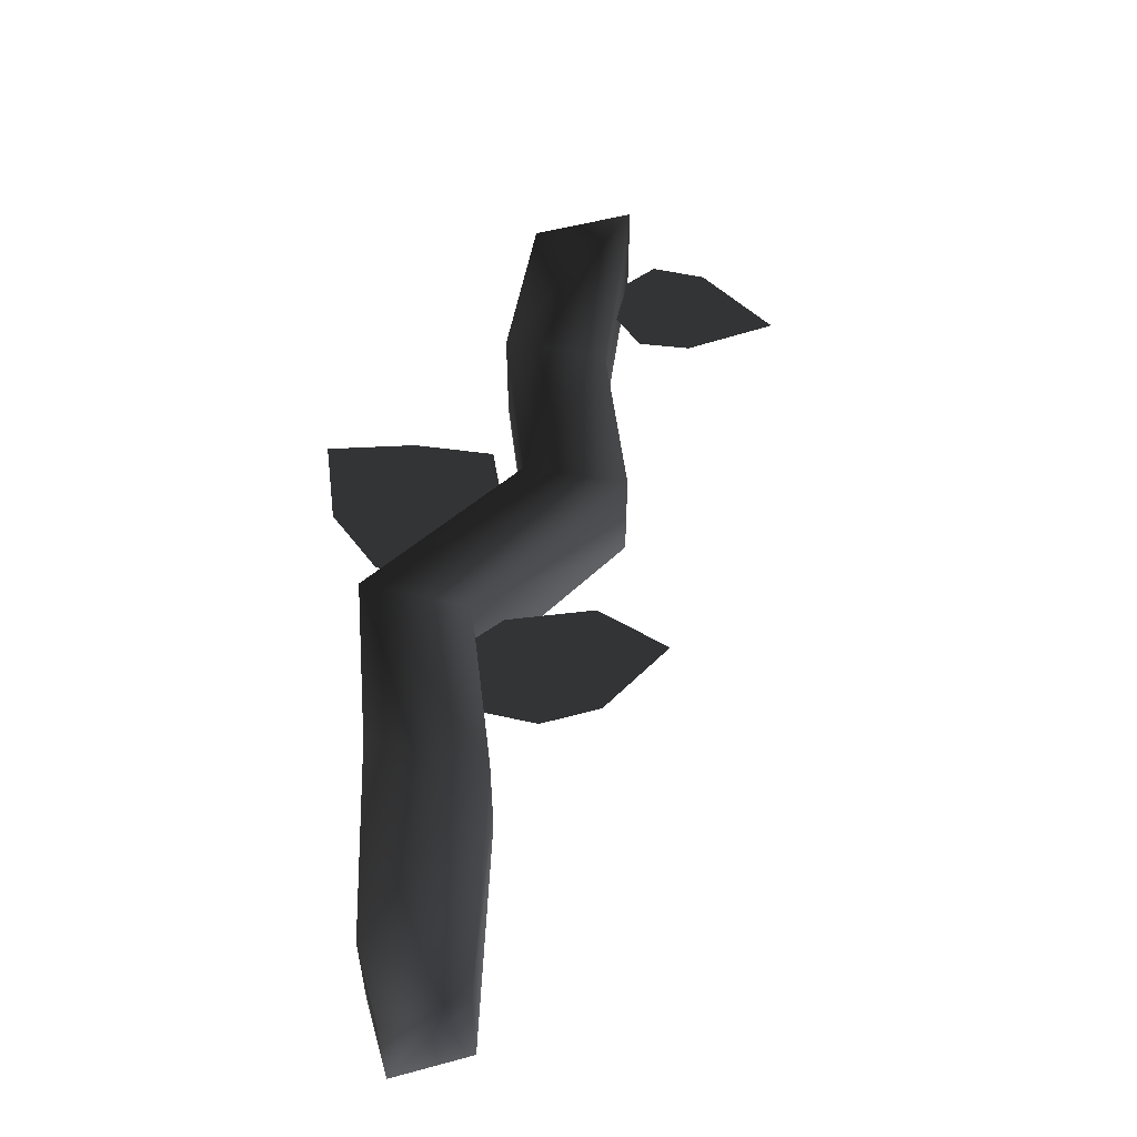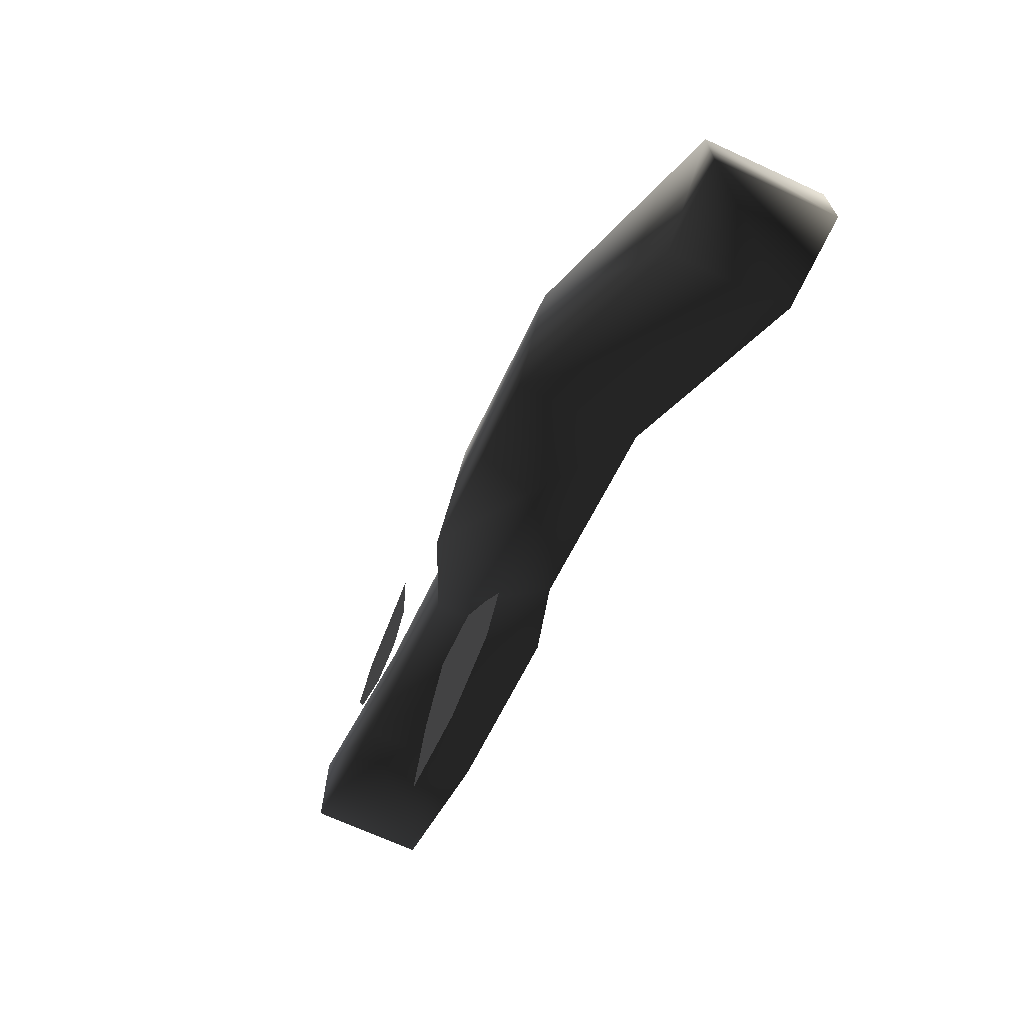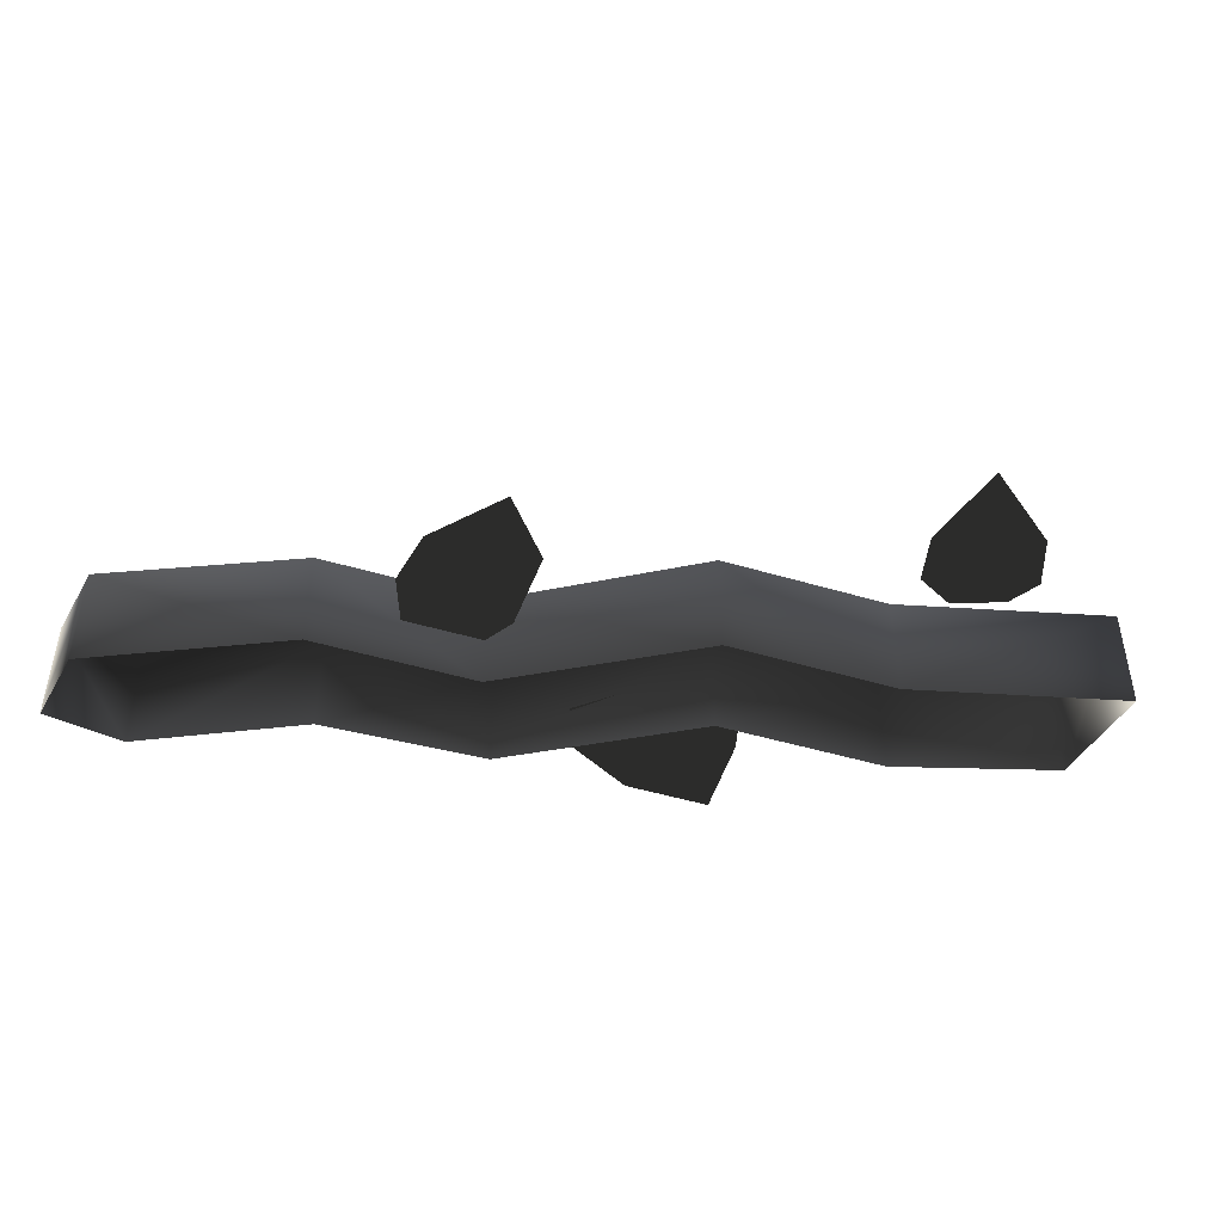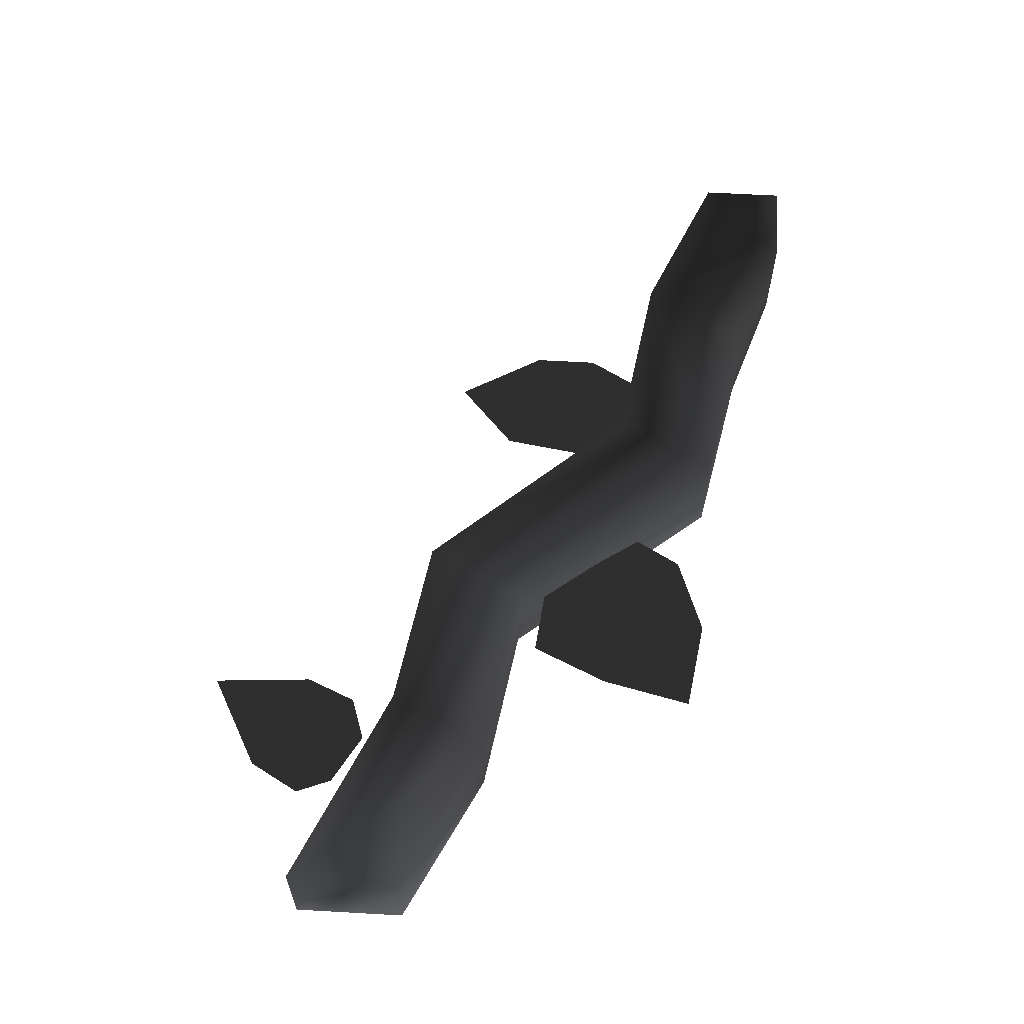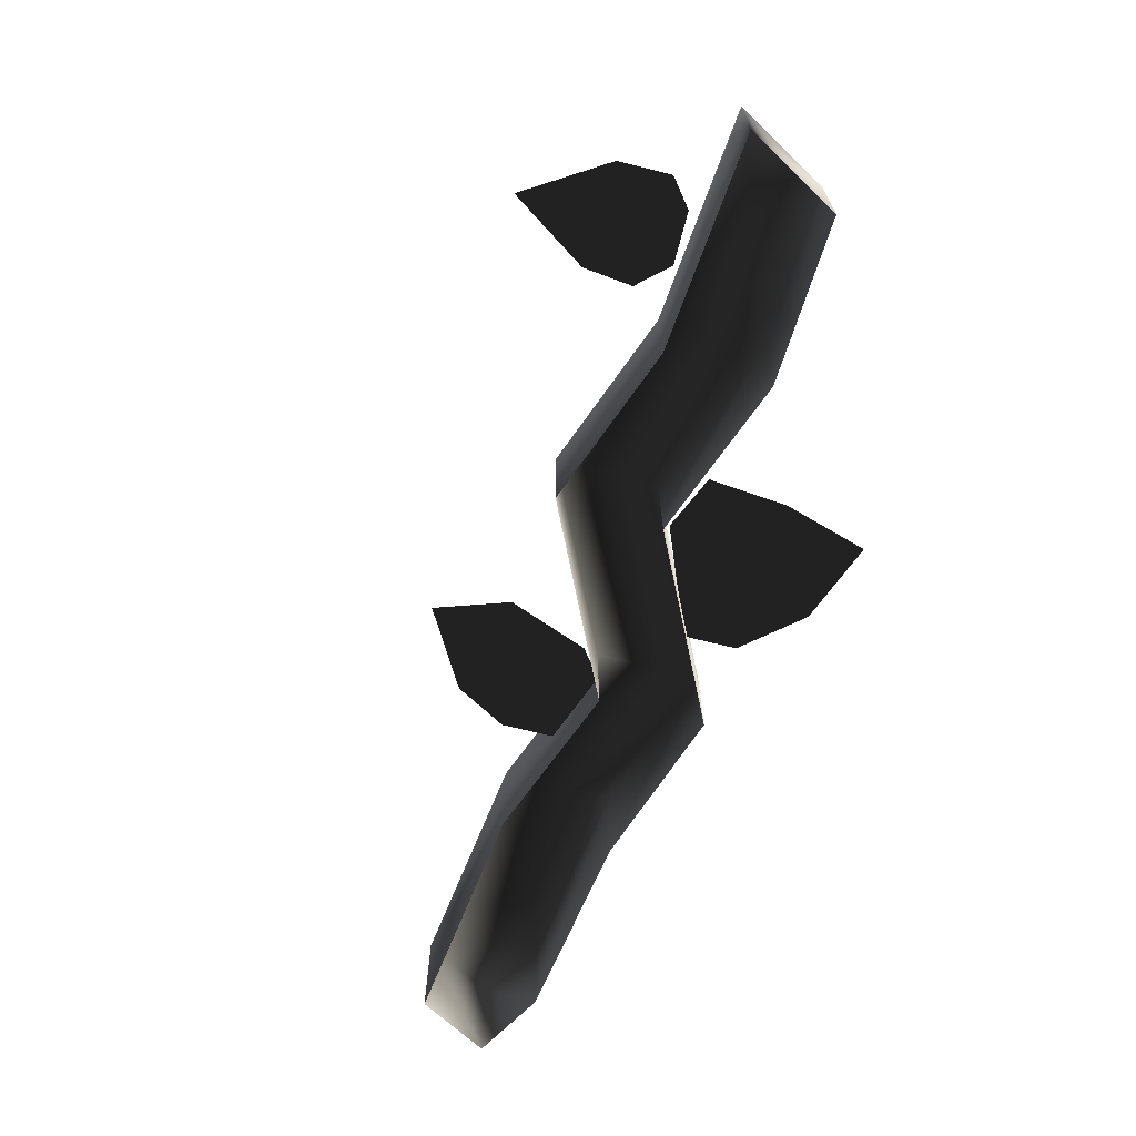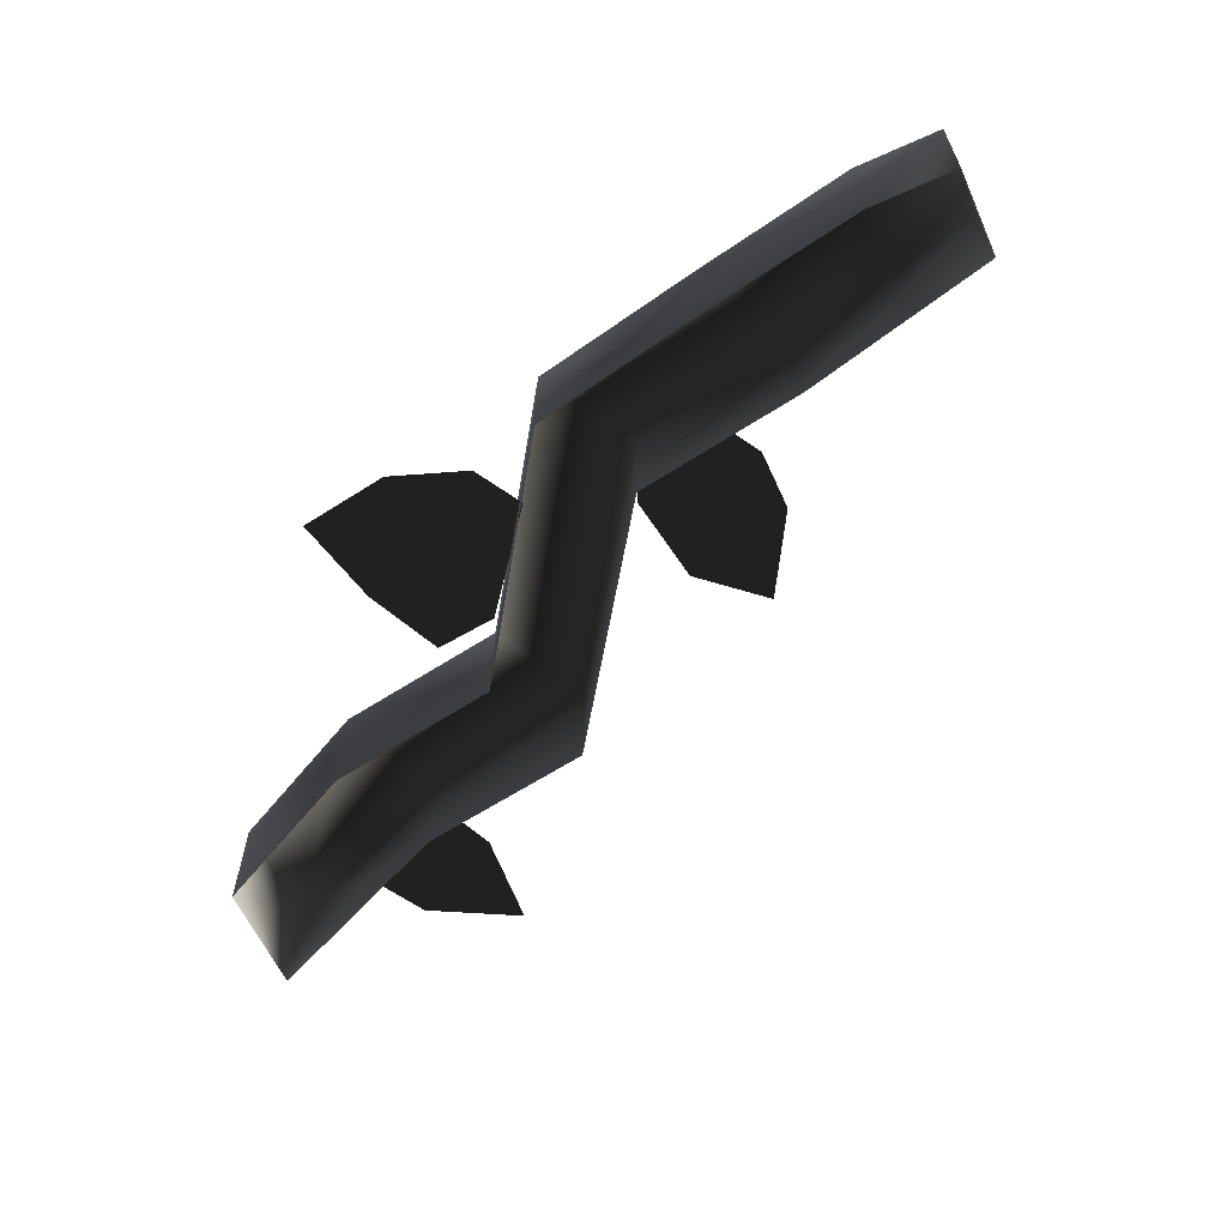
<metadata>
{"format":"obj","ext":"obj","renderer":"f3d","projection":"perspective","resolution":1024,"background":"white","views":[{"elev":53.5,"azim":-106.1,"up":"+Y"},{"elev":-69.0,"azim":-114.8,"up":"+Z"},{"elev":-45.0,"azim":-28.4,"up":"+Y"},{"elev":61.2,"azim":93.3,"up":"+Y"},{"elev":-67.1,"azim":46.1,"up":"+Y"},{"elev":-61.5,"azim":-155.6,"up":"+Y"}]}
</metadata>
<code>
o 1664
v 64 0 -8
v 64 16 -8
v 64 16 8
v 64 0 8
v 35 0 -5
v 35 16 -5
v 10 16 -9
v 10 0 -9
v -11 24 -38
v -11 8 -38
v -36 24 -42
v -36 8 -42
v -64 16 -52
v -64 0 -52
v -64 0 -64
v -64 16 -64
v -52 0 -64
v -52 16 -64
v -28 24 -57
v -28 8 -57
v -3 24 -52
v -3 8 -52
v 17 16 -23
v 17 0 -23
v 42 16 -19
v 42 0 -19
v -27 16 -33
v -27 16 -24
v -20 16 -12
v -11 16 -20
v -9 16 -33
v -11 16 -38
v -23 16 -40
v 42 16 -1
v 36 16 1
v 33 16 8
v 34 16 22
v 47 16 15
v 51 16 8
v 49 16 3
v 24 12 -26
v 29 12 -37
v 32 12 -50
v 19 12 -52
v 8 12 -48
v 4 12 -41
v 15 12 -27
f 1 2 3
f 1 3 4
f 4 3 5
f 5 3 6
f 5 6 7
f 5 7 8
f 8 7 9
f 8 9 10
f 10 9 11
f 10 11 12
f 12 11 13
f 12 13 14
f 14 13 15
f 15 13 16
f 15 16 17
f 17 16 18
f 17 18 19
f 17 19 20
f 20 19 21
f 20 21 22
f 22 21 23
f 22 23 24
f 24 23 25
f 24 25 26
f 26 25 1
f 1 25 2
f 2 25 3
f 3 25 6
f 6 25 23
f 6 23 7
f 7 23 21
f 7 21 9
f 9 21 11
f 11 21 19
f 11 19 18
f 11 18 13
f 13 18 16
f 27 28 29
f 27 29 30
f 27 30 31
f 27 31 32
f 27 32 33
f 34 35 36
f 34 36 37
f 34 37 38
f 34 38 39
f 34 39 40
f 41 42 43
f 41 43 44
f 41 44 45
f 41 45 46
f 41 46 47

</code>
